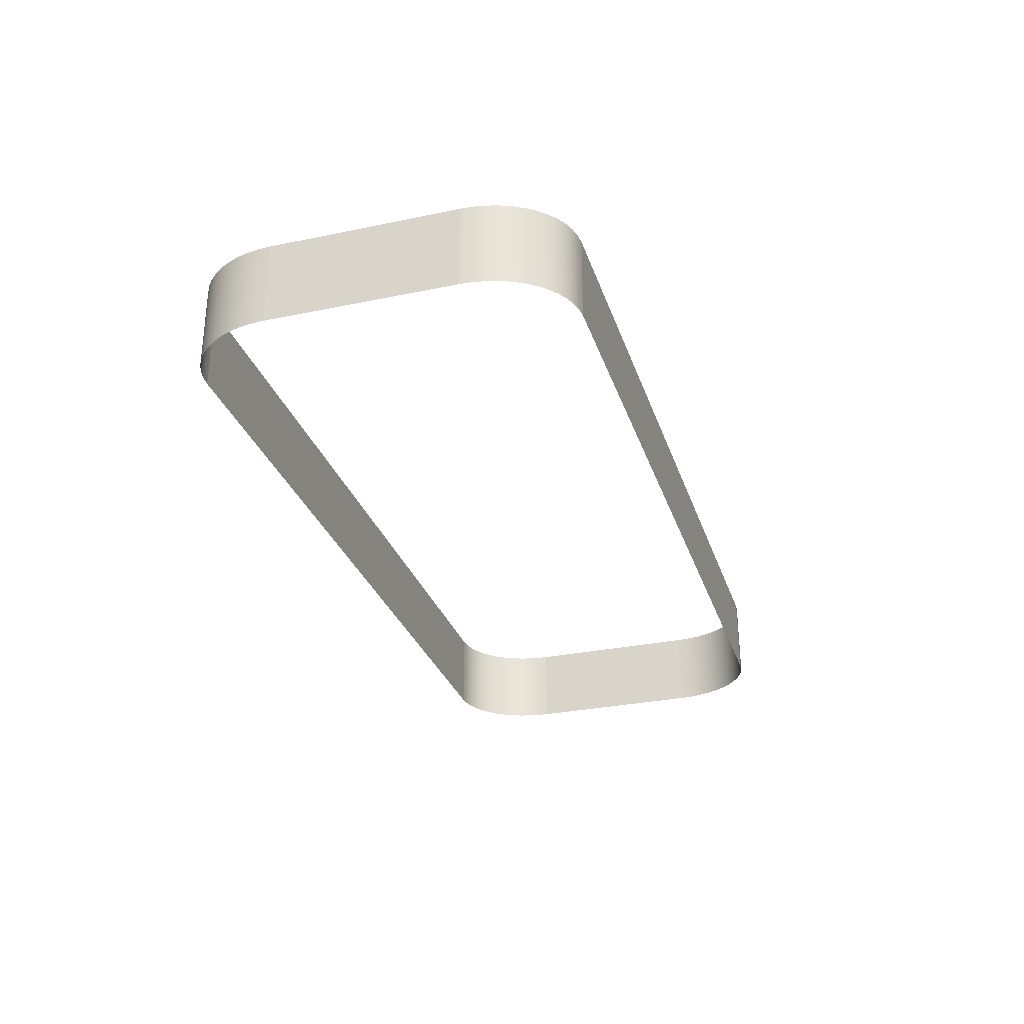
<metadata>
{"format":"obj","ext":"obj","renderer":"f3d","projection":"perspective","resolution":1024,"background":"white","views":[{"elev":-29.9,"azim":106.9,"up":"+Z"}]}
</metadata>
<code>
o mesh67/mesh67-geometry/material_1/component_17#mesh67-geometry
v -0.2916 -0.6294 0.03676
v -0.2916 -0.598 0.05111
v -0.2916 -0.598 0.03676
v -0.2916 -0.598 0.03676
v -0.2916 -0.598 0.05111
v -0.2916 -0.6294 0.03676
v -0.2915 -0.6315 0.03676
v -0.2916 -0.6294 0.05111
v -0.2916 -0.6294 0.03676
v -0.2916 -0.6294 0.03676
v -0.2916 -0.6294 0.05111
v -0.2915 -0.6315 0.03676
v -0.2916 -0.598 0.05111
v -0.2916 -0.6294 0.03676
v -0.2916 -0.6294 0.05111
v -0.2916 -0.6294 0.05111
v -0.2916 -0.6294 0.03676
v -0.2916 -0.598 0.05111
v -0.2915 -0.596 0.05111
v -0.2916 -0.598 0.03676
v -0.2916 -0.598 0.05111
v -0.2916 -0.598 0.05111
v -0.2916 -0.598 0.03676
v -0.2915 -0.596 0.05111
v -0.2916 -0.6294 0.05111
v -0.2915 -0.6315 0.03676
v -0.2915 -0.6315 0.05111
v -0.2915 -0.6315 0.05111
v -0.2915 -0.6315 0.03676
v -0.2916 -0.6294 0.05111
v -0.2916 -0.598 0.03676
v -0.2915 -0.596 0.05111
v -0.2915 -0.596 0.03676
v -0.2915 -0.596 0.03676
v -0.2915 -0.596 0.05111
v -0.2916 -0.598 0.03676
v -0.2912 -0.6335 0.03676
v -0.2915 -0.6315 0.05111
v -0.2915 -0.6315 0.03676
v -0.2915 -0.6315 0.03676
v -0.2915 -0.6315 0.05111
v -0.2912 -0.6335 0.03676
v -0.2912 -0.5939 0.05111
v -0.2915 -0.596 0.03676
v -0.2915 -0.596 0.05111
v -0.2915 -0.596 0.05111
v -0.2915 -0.596 0.03676
v -0.2912 -0.5939 0.05111
v -0.2906 -0.6354 0.03676
v -0.2912 -0.6335 0.05111
v -0.2912 -0.6335 0.03676
v -0.2912 -0.6335 0.03676
v -0.2912 -0.6335 0.05111
v -0.2906 -0.6354 0.03676
v -0.2915 -0.6315 0.05111
v -0.2912 -0.6335 0.03676
v -0.2912 -0.6335 0.05111
v -0.2912 -0.6335 0.05111
v -0.2912 -0.6335 0.03676
v -0.2915 -0.6315 0.05111
v -0.2915 -0.596 0.03676
v -0.2912 -0.5939 0.05111
v -0.2912 -0.5939 0.03676
v -0.2912 -0.5939 0.03676
v -0.2912 -0.5939 0.05111
v -0.2915 -0.596 0.03676
v -0.2912 -0.6335 0.05111
v -0.2906 -0.6354 0.03676
v -0.2906 -0.6354 0.05111
v -0.2906 -0.6354 0.05111
v -0.2906 -0.6354 0.03676
v -0.2912 -0.6335 0.05111
v -0.2906 -0.592 0.05111
v -0.2912 -0.5939 0.03676
v -0.2912 -0.5939 0.05111
v -0.2912 -0.5939 0.05111
v -0.2912 -0.5939 0.03676
v -0.2906 -0.592 0.05111
v -0.2898 -0.6373 0.03676
v -0.2906 -0.6354 0.05111
v -0.2906 -0.6354 0.03676
v -0.2906 -0.6354 0.03676
v -0.2906 -0.6354 0.05111
v -0.2898 -0.6373 0.03676
v -0.2912 -0.5939 0.03676
v -0.2906 -0.592 0.05111
v -0.2906 -0.592 0.03676
v -0.2906 -0.592 0.03676
v -0.2906 -0.592 0.05111
v -0.2912 -0.5939 0.03676
v -0.2906 -0.6354 0.05111
v -0.2898 -0.6373 0.03676
v -0.2898 -0.6373 0.05111
v -0.2898 -0.6373 0.05111
v -0.2898 -0.6373 0.03676
v -0.2906 -0.6354 0.05111
v -0.2898 -0.5902 0.05111
v -0.2906 -0.592 0.03676
v -0.2906 -0.592 0.05111
v -0.2906 -0.592 0.05111
v -0.2906 -0.592 0.03676
v -0.2898 -0.5902 0.05111
v -0.2889 -0.639 0.03676
v -0.2898 -0.6373 0.05111
v -0.2898 -0.6373 0.03676
v -0.2898 -0.6373 0.03676
v -0.2898 -0.6373 0.05111
v -0.2889 -0.639 0.03676
v -0.2906 -0.592 0.03676
v -0.2898 -0.5902 0.05111
v -0.2898 -0.5902 0.03676
v -0.2898 -0.5902 0.03676
v -0.2898 -0.5902 0.05111
v -0.2906 -0.592 0.03676
v -0.2898 -0.6373 0.05111
v -0.2889 -0.639 0.03676
v -0.2889 -0.639 0.05111
v -0.2889 -0.639 0.05111
v -0.2889 -0.639 0.03676
v -0.2898 -0.6373 0.05111
v -0.2889 -0.5885 0.05111
v -0.2898 -0.5902 0.03676
v -0.2898 -0.5902 0.05111
v -0.2898 -0.5902 0.05111
v -0.2898 -0.5902 0.03676
v -0.2889 -0.5885 0.05111
v -0.2878 -0.6405 0.03676
v -0.2889 -0.639 0.05111
v -0.2889 -0.639 0.03676
v -0.2889 -0.639 0.03676
v -0.2889 -0.639 0.05111
v -0.2878 -0.6405 0.03676
v -0.2865 -0.6419 0.03676
v -0.2878 -0.6405 0.05111
v -0.2878 -0.6405 0.03676
v -0.2878 -0.6405 0.03676
v -0.2878 -0.6405 0.05111
v -0.2865 -0.6419 0.03676
v -0.285 -0.643 0.05111
v -0.2865 -0.6419 0.03676
v -0.285 -0.643 0.03676
v -0.285 -0.643 0.03676
v -0.2865 -0.6419 0.03676
v -0.285 -0.643 0.05111
v -0.2835 -0.6439 0.05111
v -0.285 -0.643 0.03676
v -0.2835 -0.6439 0.03676
v -0.2835 -0.6439 0.03676
v -0.285 -0.643 0.03676
v -0.2835 -0.6439 0.05111
v -0.2819 -0.6446 0.05111
v -0.2835 -0.6439 0.03676
v -0.2819 -0.6446 0.03676
v -0.2819 -0.6446 0.03676
v -0.2835 -0.6439 0.03676
v -0.2819 -0.6446 0.05111
v -0.2898 -0.5902 0.03676
v -0.2889 -0.5885 0.05111
v -0.2889 -0.5885 0.03676
v -0.2889 -0.5885 0.03676
v -0.2889 -0.5885 0.05111
v -0.2898 -0.5902 0.03676
v -0.2889 -0.639 0.05111
v -0.2878 -0.6405 0.03676
v -0.2878 -0.6405 0.05111
v -0.2878 -0.6405 0.05111
v -0.2878 -0.6405 0.03676
v -0.2889 -0.639 0.05111
v -0.2878 -0.6405 0.05111
v -0.2865 -0.6419 0.03676
v -0.2865 -0.6419 0.05111
v -0.2865 -0.6419 0.05111
v -0.2865 -0.6419 0.03676
v -0.2878 -0.6405 0.05111
v -0.2802 -0.645 0.05111
v -0.2819 -0.6446 0.03676
v -0.2802 -0.645 0.03676
v -0.2802 -0.645 0.03676
v -0.2819 -0.6446 0.03676
v -0.2802 -0.645 0.05111
v -0.2865 -0.6419 0.03676
v -0.285 -0.643 0.05111
v -0.2865 -0.6419 0.05111
v -0.2865 -0.6419 0.05111
v -0.285 -0.643 0.05111
v -0.2865 -0.6419 0.03676
v -0.285 -0.643 0.03676
v -0.2835 -0.6439 0.05111
v -0.285 -0.643 0.05111
v -0.285 -0.643 0.05111
v -0.2835 -0.6439 0.05111
v -0.285 -0.643 0.03676
v -0.2835 -0.6439 0.03676
v -0.2819 -0.6446 0.05111
v -0.2835 -0.6439 0.05111
v -0.2835 -0.6439 0.05111
v -0.2819 -0.6446 0.05111
v -0.2835 -0.6439 0.03676
v -0.2819 -0.6446 0.03676
v -0.2802 -0.645 0.05111
v -0.2819 -0.6446 0.05111
v -0.2819 -0.6446 0.05111
v -0.2802 -0.645 0.05111
v -0.2819 -0.6446 0.03676
v -0.2878 -0.5869 0.05111
v -0.2889 -0.5885 0.03676
v -0.2889 -0.5885 0.05111
v -0.2889 -0.5885 0.05111
v -0.2889 -0.5885 0.03676
v -0.2878 -0.5869 0.05111
v -0.2785 -0.6451 0.05111
v -0.2802 -0.645 0.03676
v -0.2785 -0.6451 0.03676
v -0.2785 -0.6451 0.03676
v -0.2802 -0.645 0.03676
v -0.2785 -0.6451 0.05111
v -0.1467 -0.6451 0.05111
v -0.2785 -0.6451 0.03676
v -0.1467 -0.6451 0.03676
v -0.1467 -0.6451 0.03676
v -0.2785 -0.6451 0.03676
v -0.1467 -0.6451 0.05111
v -0.145 -0.645 0.05111
v -0.1467 -0.6451 0.03676
v -0.145 -0.645 0.03676
v -0.145 -0.645 0.03676
v -0.1467 -0.6451 0.03676
v -0.145 -0.645 0.05111
v -0.1433 -0.6446 0.05111
v -0.145 -0.645 0.03676
v -0.1433 -0.6446 0.03676
v -0.1433 -0.6446 0.03676
v -0.145 -0.645 0.03676
v -0.1433 -0.6446 0.05111
v -0.2802 -0.645 0.03676
v -0.2785 -0.6451 0.05111
v -0.2802 -0.645 0.05111
v -0.2802 -0.645 0.05111
v -0.2785 -0.6451 0.05111
v -0.2802 -0.645 0.03676
v -0.2889 -0.5885 0.03676
v -0.2878 -0.5869 0.05111
v -0.2878 -0.5869 0.03676
v -0.2878 -0.5869 0.03676
v -0.2878 -0.5869 0.05111
v -0.2889 -0.5885 0.03676
v -0.2785 -0.6451 0.03676
v -0.1467 -0.6451 0.05111
v -0.2785 -0.6451 0.05111
v -0.2785 -0.6451 0.05111
v -0.1467 -0.6451 0.05111
v -0.2785 -0.6451 0.03676
v -0.1467 -0.6451 0.03676
v -0.145 -0.645 0.05111
v -0.1467 -0.6451 0.05111
v -0.1467 -0.6451 0.05111
v -0.145 -0.645 0.05111
v -0.1467 -0.6451 0.03676
v -0.145 -0.645 0.03676
v -0.1433 -0.6446 0.05111
v -0.145 -0.645 0.05111
v -0.145 -0.645 0.05111
v -0.1433 -0.6446 0.05111
v -0.145 -0.645 0.03676
v -0.1433 -0.6446 0.03676
v -0.1416 -0.6439 0.05111
v -0.1433 -0.6446 0.05111
v -0.1433 -0.6446 0.05111
v -0.1416 -0.6439 0.05111
v -0.1433 -0.6446 0.03676
v -0.2865 -0.5856 0.05111
v -0.2878 -0.5869 0.03676
v -0.2878 -0.5869 0.05111
v -0.2878 -0.5869 0.05111
v -0.2878 -0.5869 0.03676
v -0.2865 -0.5856 0.05111
v -0.1416 -0.6439 0.05111
v -0.1433 -0.6446 0.03676
v -0.1416 -0.6439 0.03676
v -0.1416 -0.6439 0.03676
v -0.1433 -0.6446 0.03676
v -0.1416 -0.6439 0.05111
v -0.285 -0.5844 0.03676
v -0.2865 -0.5856 0.05111
v -0.285 -0.5844 0.05111
v -0.285 -0.5844 0.05111
v -0.2865 -0.5856 0.05111
v -0.285 -0.5844 0.03676
v -0.2835 -0.5835 0.03676
v -0.285 -0.5844 0.05111
v -0.2835 -0.5835 0.05111
v -0.2835 -0.5835 0.05111
v -0.285 -0.5844 0.05111
v -0.2835 -0.5835 0.03676
v -0.2819 -0.5829 0.03676
v -0.2835 -0.5835 0.05111
v -0.2819 -0.5829 0.05111
v -0.2819 -0.5829 0.05111
v -0.2835 -0.5835 0.05111
v -0.2819 -0.5829 0.03676
v -0.2802 -0.5825 0.03676
v -0.2819 -0.5829 0.05111
v -0.2802 -0.5825 0.05111
v -0.2802 -0.5825 0.05111
v -0.2819 -0.5829 0.05111
v -0.2802 -0.5825 0.03676
v -0.2878 -0.5869 0.03676
v -0.2865 -0.5856 0.05111
v -0.2865 -0.5856 0.03676
v -0.2865 -0.5856 0.03676
v -0.2865 -0.5856 0.05111
v -0.2878 -0.5869 0.03676
v -0.2865 -0.5856 0.05111
v -0.285 -0.5844 0.03676
v -0.2865 -0.5856 0.03676
v -0.2865 -0.5856 0.03676
v -0.285 -0.5844 0.03676
v -0.2865 -0.5856 0.05111
v -0.1416 -0.6439 0.03676
v -0.1401 -0.643 0.05111
v -0.1416 -0.6439 0.05111
v -0.1416 -0.6439 0.05111
v -0.1401 -0.643 0.05111
v -0.1416 -0.6439 0.03676
v -0.2785 -0.5823 0.03676
v -0.2802 -0.5825 0.05111
v -0.2785 -0.5823 0.05111
v -0.2785 -0.5823 0.05111
v -0.2802 -0.5825 0.05111
v -0.2785 -0.5823 0.03676
v -0.285 -0.5844 0.05111
v -0.2835 -0.5835 0.03676
v -0.285 -0.5844 0.03676
v -0.285 -0.5844 0.03676
v -0.2835 -0.5835 0.03676
v -0.285 -0.5844 0.05111
v -0.2835 -0.5835 0.05111
v -0.2819 -0.5829 0.03676
v -0.2835 -0.5835 0.03676
v -0.2835 -0.5835 0.03676
v -0.2819 -0.5829 0.03676
v -0.2835 -0.5835 0.05111
v -0.2819 -0.5829 0.05111
v -0.2802 -0.5825 0.03676
v -0.2819 -0.5829 0.03676
v -0.2819 -0.5829 0.03676
v -0.2802 -0.5825 0.03676
v -0.2819 -0.5829 0.05111
v -0.2802 -0.5825 0.05111
v -0.2785 -0.5823 0.03676
v -0.2802 -0.5825 0.03676
v -0.2802 -0.5825 0.03676
v -0.2785 -0.5823 0.03676
v -0.2802 -0.5825 0.05111
v -0.1467 -0.5823 0.03676
v -0.2785 -0.5823 0.05111
v -0.1467 -0.5823 0.05111
v -0.1467 -0.5823 0.05111
v -0.2785 -0.5823 0.05111
v -0.1467 -0.5823 0.03676
v -0.145 -0.5825 0.03676
v -0.1467 -0.5823 0.05111
v -0.145 -0.5825 0.05111
v -0.145 -0.5825 0.05111
v -0.1467 -0.5823 0.05111
v -0.145 -0.5825 0.03676
v -0.1433 -0.5829 0.03676
v -0.145 -0.5825 0.05111
v -0.1433 -0.5829 0.05111
v -0.1433 -0.5829 0.05111
v -0.145 -0.5825 0.05111
v -0.1433 -0.5829 0.03676
v -0.1401 -0.643 0.05111
v -0.1416 -0.6439 0.03676
v -0.1401 -0.643 0.03676
v -0.1401 -0.643 0.03676
v -0.1416 -0.6439 0.03676
v -0.1401 -0.643 0.05111
v -0.1416 -0.5835 0.03676
v -0.1433 -0.5829 0.05111
v -0.1416 -0.5835 0.05111
v -0.1416 -0.5835 0.05111
v -0.1433 -0.5829 0.05111
v -0.1416 -0.5835 0.03676
v -0.2785 -0.5823 0.05111
v -0.1467 -0.5823 0.03676
v -0.2785 -0.5823 0.03676
v -0.2785 -0.5823 0.03676
v -0.1467 -0.5823 0.03676
v -0.2785 -0.5823 0.05111
v -0.1467 -0.5823 0.05111
v -0.145 -0.5825 0.03676
v -0.1467 -0.5823 0.03676
v -0.1467 -0.5823 0.03676
v -0.145 -0.5825 0.03676
v -0.1467 -0.5823 0.05111
v -0.145 -0.5825 0.05111
v -0.1433 -0.5829 0.03676
v -0.145 -0.5825 0.03676
v -0.145 -0.5825 0.03676
v -0.1433 -0.5829 0.03676
v -0.145 -0.5825 0.05111
v -0.1433 -0.5829 0.05111
v -0.1416 -0.5835 0.03676
v -0.1433 -0.5829 0.03676
v -0.1433 -0.5829 0.03676
v -0.1416 -0.5835 0.03676
v -0.1433 -0.5829 0.05111
v -0.1401 -0.643 0.03676
v -0.1387 -0.6419 0.05111
v -0.1401 -0.643 0.05111
v -0.1401 -0.643 0.05111
v -0.1387 -0.6419 0.05111
v -0.1401 -0.643 0.03676
v -0.1416 -0.5835 0.05111
v -0.1401 -0.5844 0.03676
v -0.1416 -0.5835 0.03676
v -0.1416 -0.5835 0.03676
v -0.1401 -0.5844 0.03676
v -0.1416 -0.5835 0.05111
v -0.1387 -0.6419 0.05111
v -0.1401 -0.643 0.03676
v -0.1387 -0.6419 0.03676
v -0.1387 -0.6419 0.03676
v -0.1401 -0.643 0.03676
v -0.1387 -0.6419 0.05111
v -0.1401 -0.5844 0.03676
v -0.1416 -0.5835 0.05111
v -0.1401 -0.5844 0.05111
v -0.1401 -0.5844 0.05111
v -0.1416 -0.5835 0.05111
v -0.1401 -0.5844 0.03676
v -0.1374 -0.6405 0.03676
v -0.1387 -0.6419 0.05111
v -0.1387 -0.6419 0.03676
v -0.1387 -0.6419 0.03676
v -0.1387 -0.6419 0.05111
v -0.1374 -0.6405 0.03676
v -0.1401 -0.5844 0.05111
v -0.1387 -0.5856 0.03676
v -0.1401 -0.5844 0.03676
v -0.1401 -0.5844 0.03676
v -0.1387 -0.5856 0.03676
v -0.1401 -0.5844 0.05111
v -0.1387 -0.6419 0.05111
v -0.1374 -0.6405 0.03676
v -0.1374 -0.6405 0.05111
v -0.1374 -0.6405 0.05111
v -0.1374 -0.6405 0.03676
v -0.1387 -0.6419 0.05111
v -0.1387 -0.5856 0.03676
v -0.1401 -0.5844 0.05111
v -0.1387 -0.5856 0.05111
v -0.1387 -0.5856 0.05111
v -0.1401 -0.5844 0.05111
v -0.1387 -0.5856 0.03676
v -0.1362 -0.639 0.03676
v -0.1374 -0.6405 0.05111
v -0.1374 -0.6405 0.03676
v -0.1374 -0.6405 0.03676
v -0.1374 -0.6405 0.05111
v -0.1362 -0.639 0.03676
v -0.1374 -0.5869 0.05111
v -0.1387 -0.5856 0.03676
v -0.1387 -0.5856 0.05111
v -0.1387 -0.5856 0.05111
v -0.1387 -0.5856 0.03676
v -0.1374 -0.5869 0.05111
v -0.1374 -0.6405 0.05111
v -0.1362 -0.639 0.03676
v -0.1362 -0.639 0.05111
v -0.1362 -0.639 0.05111
v -0.1362 -0.639 0.03676
v -0.1374 -0.6405 0.05111
v -0.1387 -0.5856 0.03676
v -0.1374 -0.5869 0.05111
v -0.1374 -0.5869 0.03676
v -0.1374 -0.5869 0.03676
v -0.1374 -0.5869 0.05111
v -0.1387 -0.5856 0.03676
v -0.1353 -0.6373 0.03676
v -0.1362 -0.639 0.05111
v -0.1362 -0.639 0.03676
v -0.1362 -0.639 0.03676
v -0.1362 -0.639 0.05111
v -0.1353 -0.6373 0.03676
v -0.1362 -0.5885 0.05111
v -0.1374 -0.5869 0.03676
v -0.1374 -0.5869 0.05111
v -0.1374 -0.5869 0.05111
v -0.1374 -0.5869 0.03676
v -0.1362 -0.5885 0.05111
v -0.1345 -0.6354 0.03676
v -0.1353 -0.6373 0.05111
v -0.1353 -0.6373 0.03676
v -0.1353 -0.6373 0.03676
v -0.1353 -0.6373 0.05111
v -0.1345 -0.6354 0.03676
v -0.1362 -0.639 0.05111
v -0.1353 -0.6373 0.03676
v -0.1353 -0.6373 0.05111
v -0.1353 -0.6373 0.05111
v -0.1353 -0.6373 0.03676
v -0.1362 -0.639 0.05111
v -0.1374 -0.5869 0.03676
v -0.1362 -0.5885 0.05111
v -0.1362 -0.5885 0.03676
v -0.1362 -0.5885 0.03676
v -0.1362 -0.5885 0.05111
v -0.1374 -0.5869 0.03676
v -0.1335 -0.598 0.03676
v -0.1335 -0.6294 0.05111
v -0.1335 -0.6294 0.03676
v -0.1335 -0.6294 0.03676
v -0.1335 -0.6294 0.05111
v -0.1335 -0.598 0.03676
v -0.134 -0.6335 0.03676
v -0.1345 -0.6354 0.05111
v -0.1345 -0.6354 0.03676
v -0.1345 -0.6354 0.03676
v -0.1345 -0.6354 0.05111
v -0.134 -0.6335 0.03676
v -0.1353 -0.6373 0.05111
v -0.1345 -0.6354 0.03676
v -0.1345 -0.6354 0.05111
v -0.1345 -0.6354 0.05111
v -0.1345 -0.6354 0.03676
v -0.1353 -0.6373 0.05111
v -0.1353 -0.5902 0.05111
v -0.1362 -0.5885 0.03676
v -0.1362 -0.5885 0.05111
v -0.1362 -0.5885 0.05111
v -0.1362 -0.5885 0.03676
v -0.1353 -0.5902 0.05111
v -0.1335 -0.6294 0.05111
v -0.1335 -0.598 0.03676
v -0.1335 -0.598 0.05111
v -0.1335 -0.598 0.05111
v -0.1335 -0.598 0.03676
v -0.1335 -0.6294 0.05111
v -0.1336 -0.6315 0.05111
v -0.1335 -0.6294 0.03676
v -0.1335 -0.6294 0.05111
v -0.1335 -0.6294 0.05111
v -0.1335 -0.6294 0.03676
v -0.1336 -0.6315 0.05111
v -0.1336 -0.596 0.03676
v -0.1335 -0.598 0.05111
v -0.1335 -0.598 0.03676
v -0.1335 -0.598 0.03676
v -0.1335 -0.598 0.05111
v -0.1336 -0.596 0.03676
v -0.1336 -0.6315 0.03676
v -0.134 -0.6335 0.05111
v -0.134 -0.6335 0.03676
v -0.134 -0.6335 0.03676
v -0.134 -0.6335 0.05111
v -0.1336 -0.6315 0.03676
v -0.1335 -0.6294 0.03676
v -0.1336 -0.6315 0.05111
v -0.1336 -0.6315 0.03676
v -0.1336 -0.6315 0.03676
v -0.1336 -0.6315 0.05111
v -0.1335 -0.6294 0.03676
v -0.1345 -0.6354 0.05111
v -0.134 -0.6335 0.03676
v -0.134 -0.6335 0.05111
v -0.134 -0.6335 0.05111
v -0.134 -0.6335 0.03676
v -0.1345 -0.6354 0.05111
v -0.1362 -0.5885 0.03676
v -0.1353 -0.5902 0.05111
v -0.1353 -0.5902 0.03676
v -0.1353 -0.5902 0.03676
v -0.1353 -0.5902 0.05111
v -0.1362 -0.5885 0.03676
v -0.1335 -0.598 0.05111
v -0.1336 -0.596 0.03676
v -0.1336 -0.596 0.05111
v -0.1336 -0.596 0.05111
v -0.1336 -0.596 0.03676
v -0.1335 -0.598 0.05111
v -0.134 -0.6335 0.05111
v -0.1336 -0.6315 0.03676
v -0.1336 -0.6315 0.05111
v -0.1336 -0.6315 0.05111
v -0.1336 -0.6315 0.03676
v -0.134 -0.6335 0.05111
v -0.1345 -0.592 0.05111
v -0.1353 -0.5902 0.03676
v -0.1353 -0.5902 0.05111
v -0.1353 -0.5902 0.05111
v -0.1353 -0.5902 0.03676
v -0.1345 -0.592 0.05111
v -0.134 -0.5939 0.03676
v -0.1336 -0.596 0.05111
v -0.1336 -0.596 0.03676
v -0.1336 -0.596 0.03676
v -0.1336 -0.596 0.05111
v -0.134 -0.5939 0.03676
v -0.1353 -0.5902 0.03676
v -0.1345 -0.592 0.05111
v -0.1345 -0.592 0.03676
v -0.1345 -0.592 0.03676
v -0.1345 -0.592 0.05111
v -0.1353 -0.5902 0.03676
v -0.1336 -0.596 0.05111
v -0.134 -0.5939 0.03676
v -0.134 -0.5939 0.05111
v -0.134 -0.5939 0.05111
v -0.134 -0.5939 0.03676
v -0.1336 -0.596 0.05111
v -0.134 -0.5939 0.05111
v -0.1345 -0.592 0.03676
v -0.1345 -0.592 0.05111
v -0.1345 -0.592 0.05111
v -0.1345 -0.592 0.03676
v -0.134 -0.5939 0.05111
v -0.1345 -0.592 0.03676
v -0.134 -0.5939 0.05111
v -0.134 -0.5939 0.03676
v -0.134 -0.5939 0.03676
v -0.134 -0.5939 0.05111
v -0.1345 -0.592 0.03676
f 1 2 3
f 4 5 6
f 7 8 9
f 10 11 12
f 13 14 15
f 16 17 18
f 19 20 21
f 22 23 24
f 25 26 27
f 28 29 30
f 31 32 33
f 34 35 36
f 37 38 39
f 40 41 42
f 43 44 45
f 46 47 48
f 49 50 51
f 52 53 54
f 55 56 57
f 58 59 60
f 61 62 63
f 64 65 66
f 67 68 69
f 70 71 72
f 73 74 75
f 76 77 78
f 79 80 81
f 82 83 84
f 85 86 87
f 88 89 90
f 91 92 93
f 94 95 96
f 97 98 99
f 100 101 102
f 103 104 105
f 106 107 108
f 109 110 111
f 112 113 114
f 115 116 117
f 118 119 120
f 121 122 123
f 124 125 126
f 127 128 129
f 130 131 132
f 133 134 135
f 136 137 138
f 139 140 141
f 142 143 144
f 145 146 147
f 148 149 150
f 151 152 153
f 154 155 156
f 157 158 159
f 160 161 162
f 163 164 165
f 166 167 168
f 169 170 171
f 172 173 174
f 175 176 177
f 178 179 180
f 181 182 183
f 184 185 186
f 187 188 189
f 190 191 192
f 193 194 195
f 196 197 198
f 199 200 201
f 202 203 204
f 205 206 207
f 208 209 210
f 211 212 213
f 214 215 216
f 217 218 219
f 220 221 222
f 223 224 225
f 226 227 228
f 229 230 231
f 232 233 234
f 235 236 237
f 238 239 240
f 241 242 243
f 244 245 246
f 247 248 249
f 250 251 252
f 253 254 255
f 256 257 258
f 259 260 261
f 262 263 264
f 265 266 267
f 268 269 270
f 271 272 273
f 274 275 276
f 277 278 279
f 280 281 282
f 283 284 285
f 286 287 288
f 289 290 291
f 292 293 294
f 295 296 297
f 298 299 300
f 301 302 303
f 304 305 306
f 307 308 309
f 310 311 312
f 313 314 315
f 316 317 318
f 319 320 321
f 322 323 324
f 325 326 327
f 328 329 330
f 331 332 333
f 334 335 336
f 337 338 339
f 340 341 342
f 343 344 345
f 346 347 348
f 349 350 351
f 352 353 354
f 355 356 357
f 358 359 360
f 361 362 363
f 364 365 366
f 367 368 369
f 370 371 372
f 373 374 375
f 376 377 378
f 379 380 381
f 382 383 384
f 385 386 387
f 388 389 390
f 391 392 393
f 394 395 396
f 397 398 399
f 400 401 402
f 403 404 405
f 406 407 408
f 409 410 411
f 412 413 414
f 415 416 417
f 418 419 420
f 421 422 423
f 424 425 426
f 427 428 429
f 430 431 432
f 433 434 435
f 436 437 438
f 439 440 441
f 442 443 444
f 445 446 447
f 448 449 450
f 451 452 453
f 454 455 456
f 457 458 459
f 460 461 462
f 463 464 465
f 466 467 468
f 469 470 471
f 472 473 474
f 475 476 477
f 478 479 480
f 481 482 483
f 484 485 486
f 487 488 489
f 490 491 492
f 493 494 495
f 496 497 498
f 499 500 501
f 502 503 504
f 505 506 507
f 508 509 510
f 511 512 513
f 514 515 516
f 517 518 519
f 520 521 522
f 523 524 525
f 526 527 528
f 529 530 531
f 532 533 534
f 535 536 537
f 538 539 540
f 541 542 543
f 544 545 546
f 547 548 549
f 550 551 552
f 553 554 555
f 556 557 558
f 559 560 561
f 562 563 564
f 565 566 567
f 568 569 570
f 571 572 573
f 574 575 576
f 577 578 579
f 580 581 582
f 583 584 585
f 586 587 588
f 589 590 591
f 592 593 594
f 595 596 597
f 598 599 600
f 601 602 603
f 604 605 606
f 607 608 609
f 610 611 612
f 613 614 615
f 616 617 618
f 619 620 621
f 622 623 624

</code>
